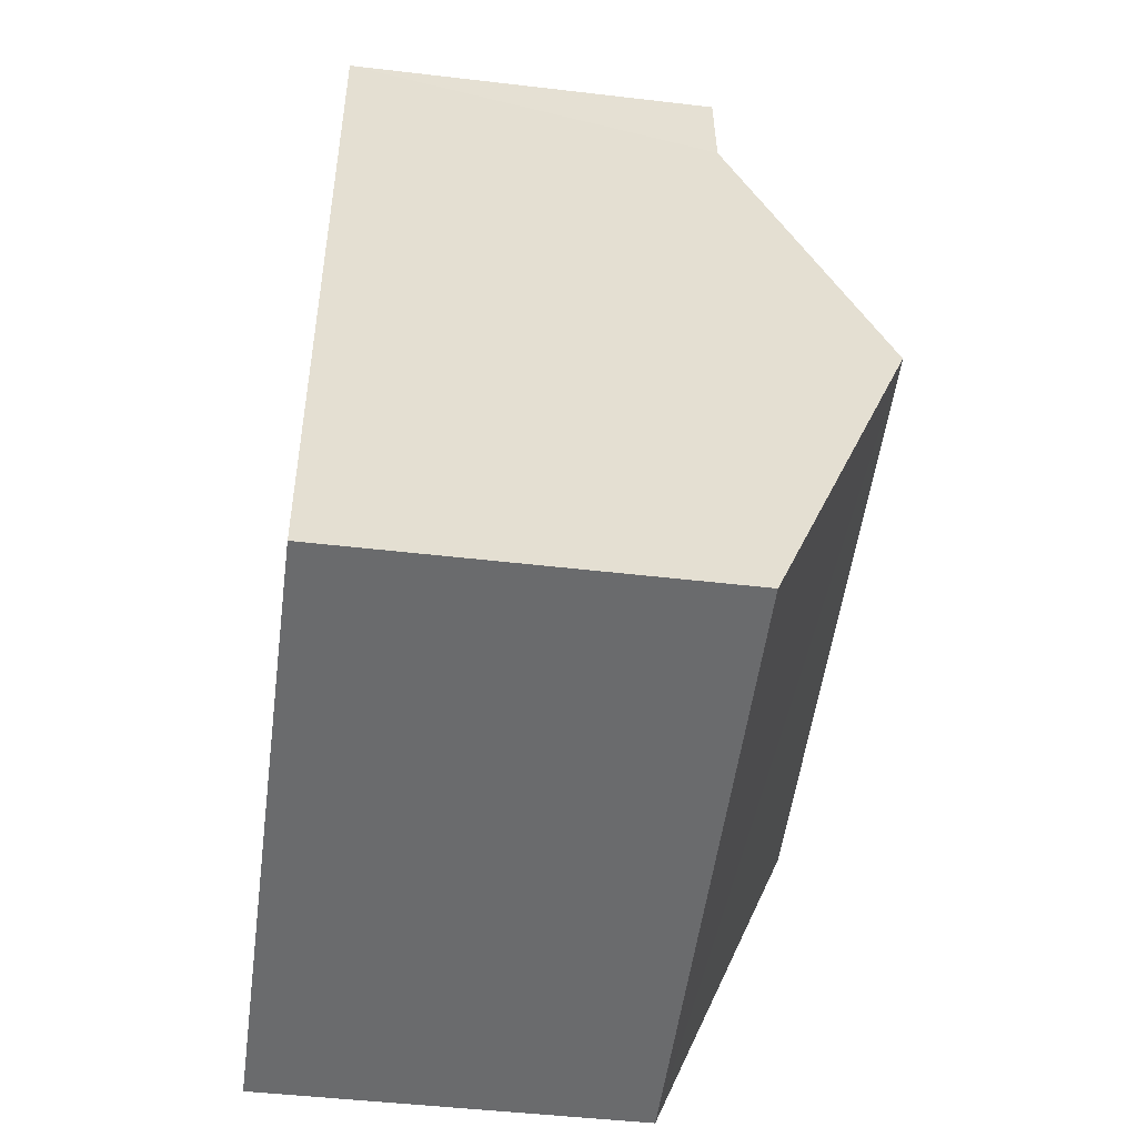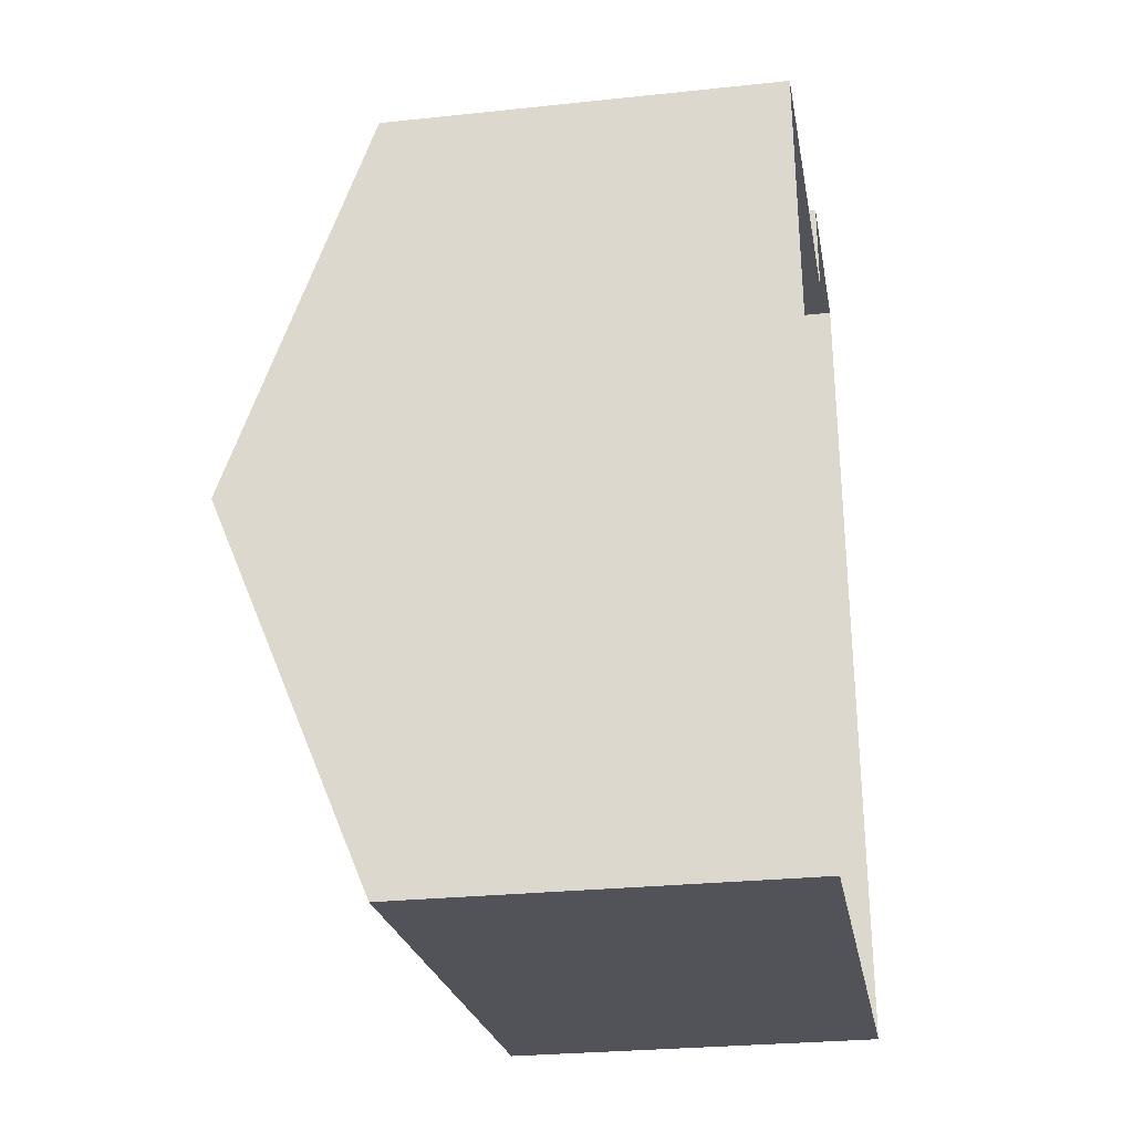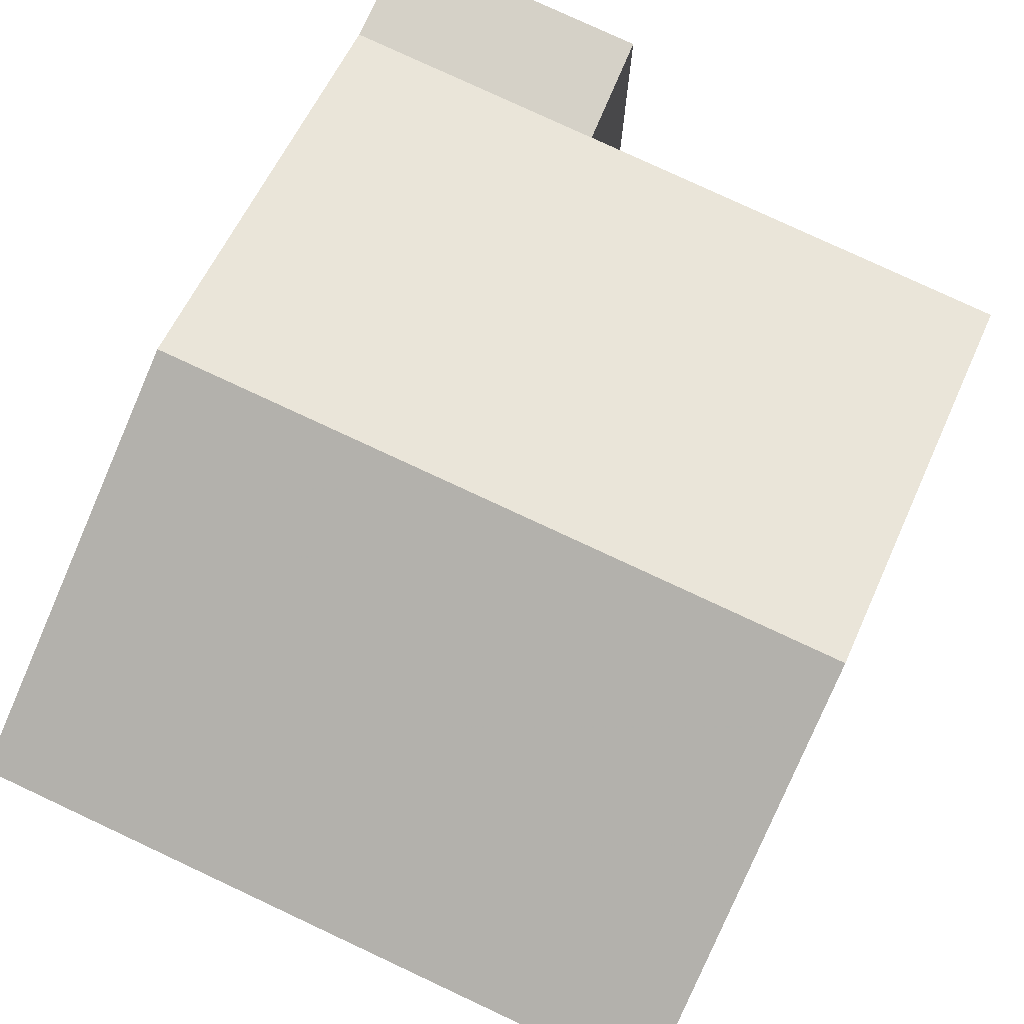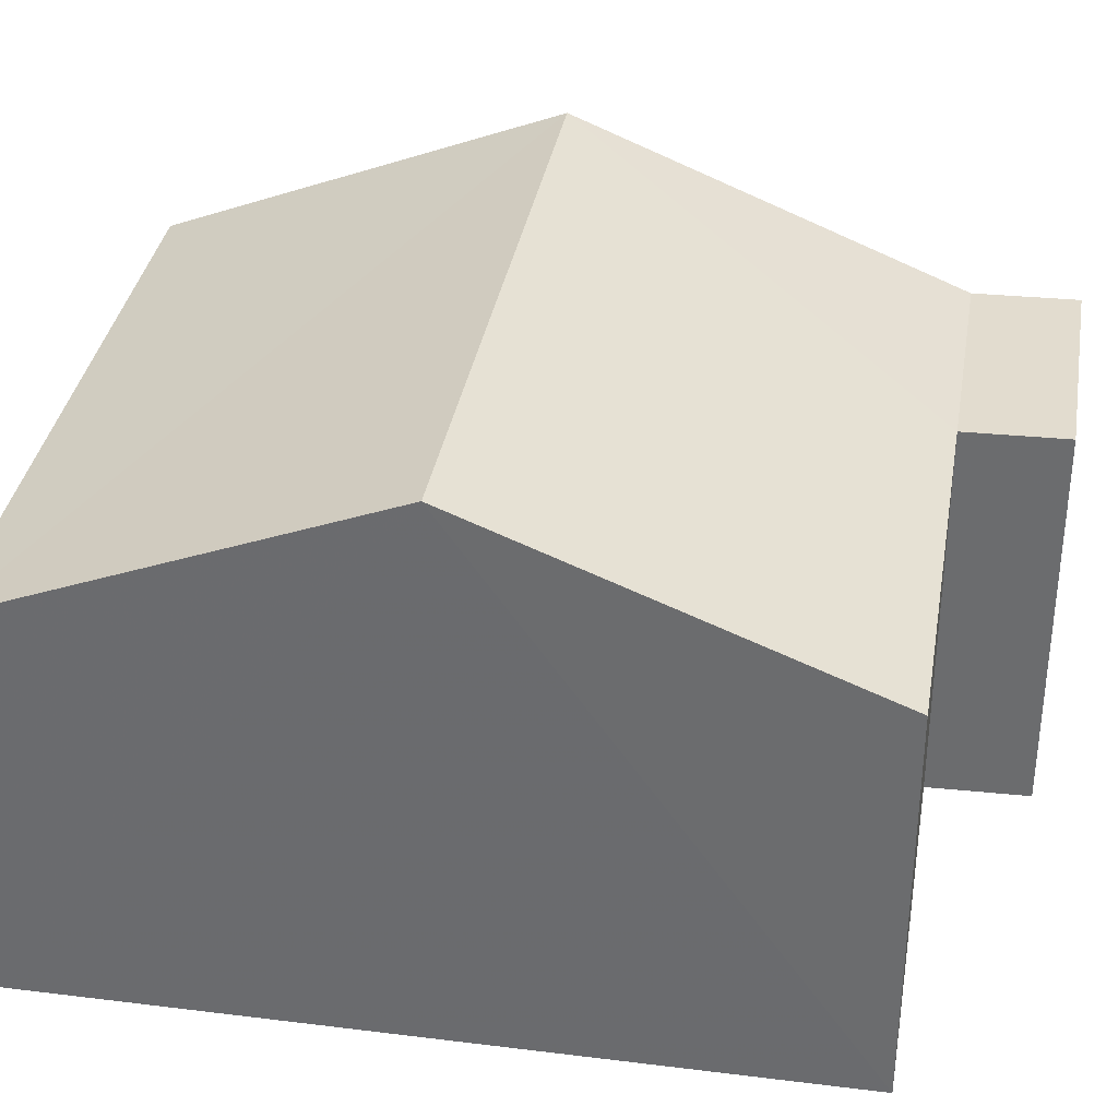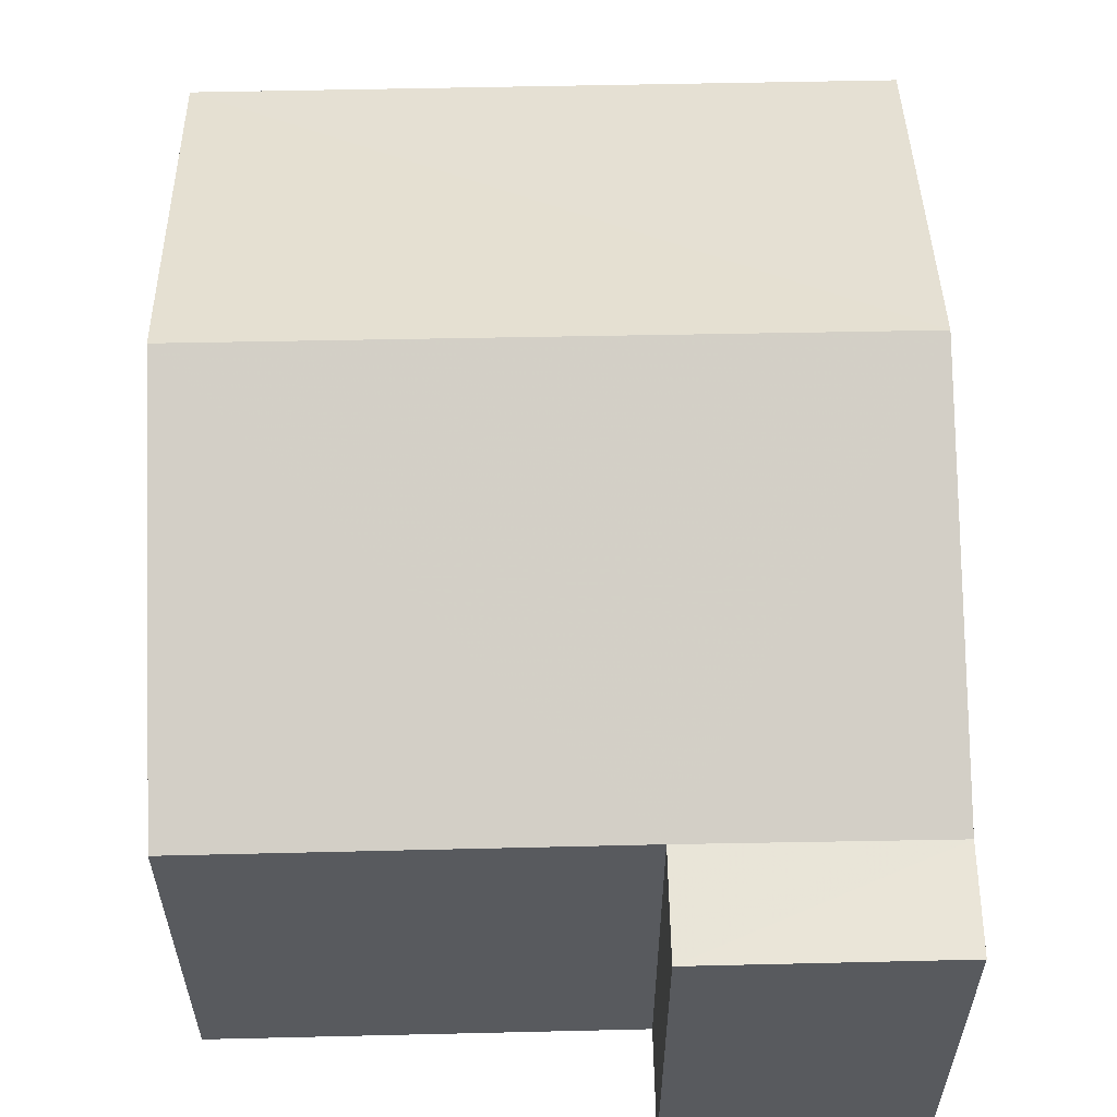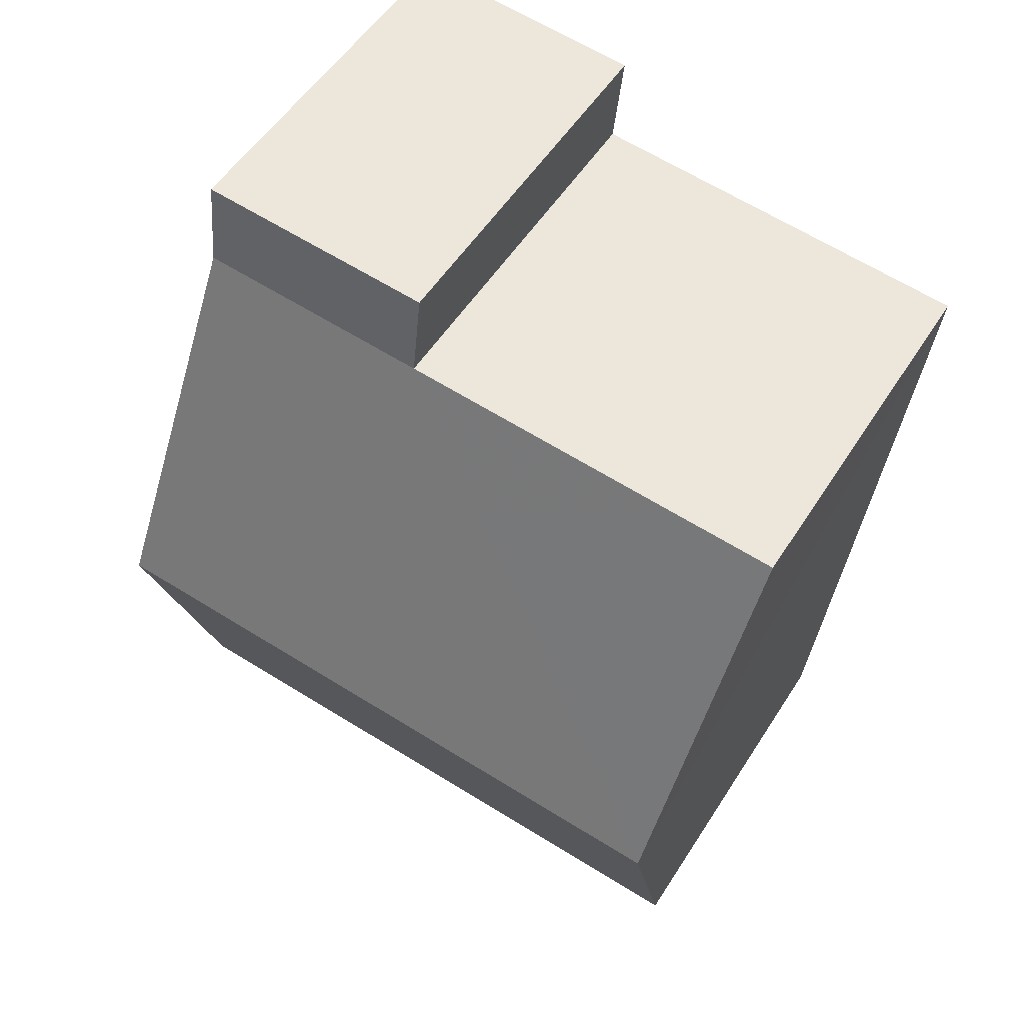
<metadata>
{"format":"obj","ext":"obj","renderer":"f3d","projection":"perspective","resolution":1024,"background":"white","views":[{"elev":-47.1,"azim":-97.6,"up":"+Y"},{"elev":-29.0,"azim":99.5,"up":"+Y"},{"elev":79.1,"azim":18.7,"up":"+Z"},{"elev":34.9,"azim":93.2,"up":"+Z"},{"elev":59.4,"azim":172.4,"up":"+Z"},{"elev":52.4,"azim":31.5,"up":"+Y"}]}
</metadata>
<code>
v -3.734e+05 -1.043e+05 26
v -3.734e+05 -1.043e+05 26
v -3.734e+05 -1.043e+05 26
v -3.734e+05 -1.043e+05 26
v -3.734e+05 -1.043e+05 26
v -3.734e+05 -1.043e+05 26
v -3.734e+05 -1.043e+05 29.86
v -3.734e+05 -1.043e+05 31.35
v -3.734e+05 -1.043e+05 29.86
v -3.734e+05 -1.043e+05 31.35
v -3.734e+05 -1.043e+05 29.86
v -3.734e+05 -1.043e+05 29.86
v -3.734e+05 -1.043e+05 29.86
v -3.734e+05 -1.043e+05 29.86
v -3.734e+05 -1.043e+05 29.86
f 1 2 3
f 3 4 1
f 5 2 1
f 6 5 1
f 7 8 9
f 9 10 11
f 9 8 10
f 8 12 10
f 8 13 12
f 7 14 15
f 7 9 14
f 1 11 6
f 1 9 11
f 15 3 7
f 3 2 7
f 7 2 8
f 2 13 8
f 12 5 10
f 5 6 10
f 6 11 10
f 13 2 5
f 12 13 5
f 15 4 3
f 15 14 4
f 9 1 4
f 14 9 4

</code>
